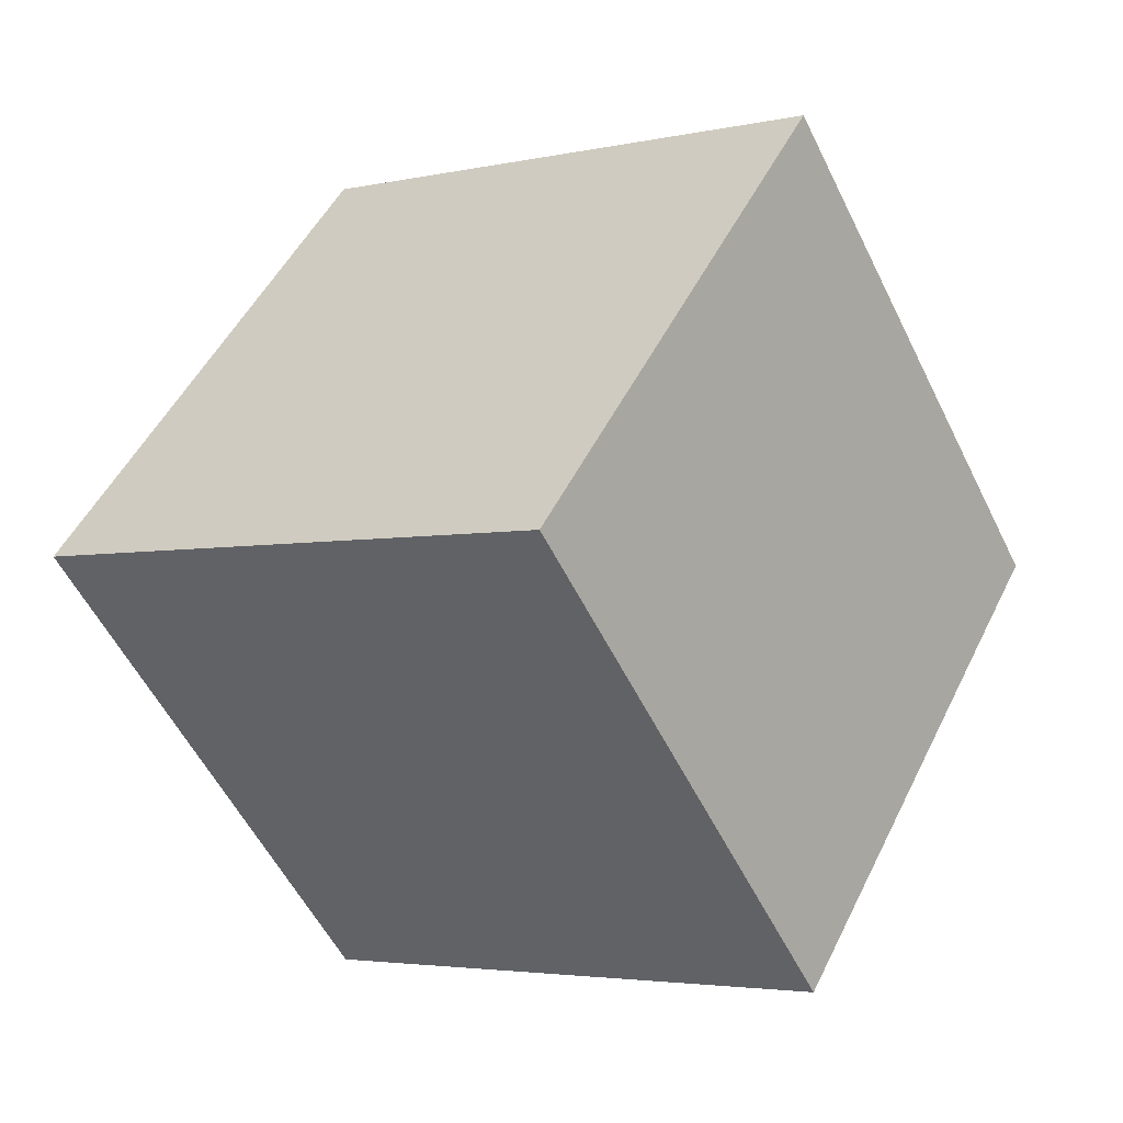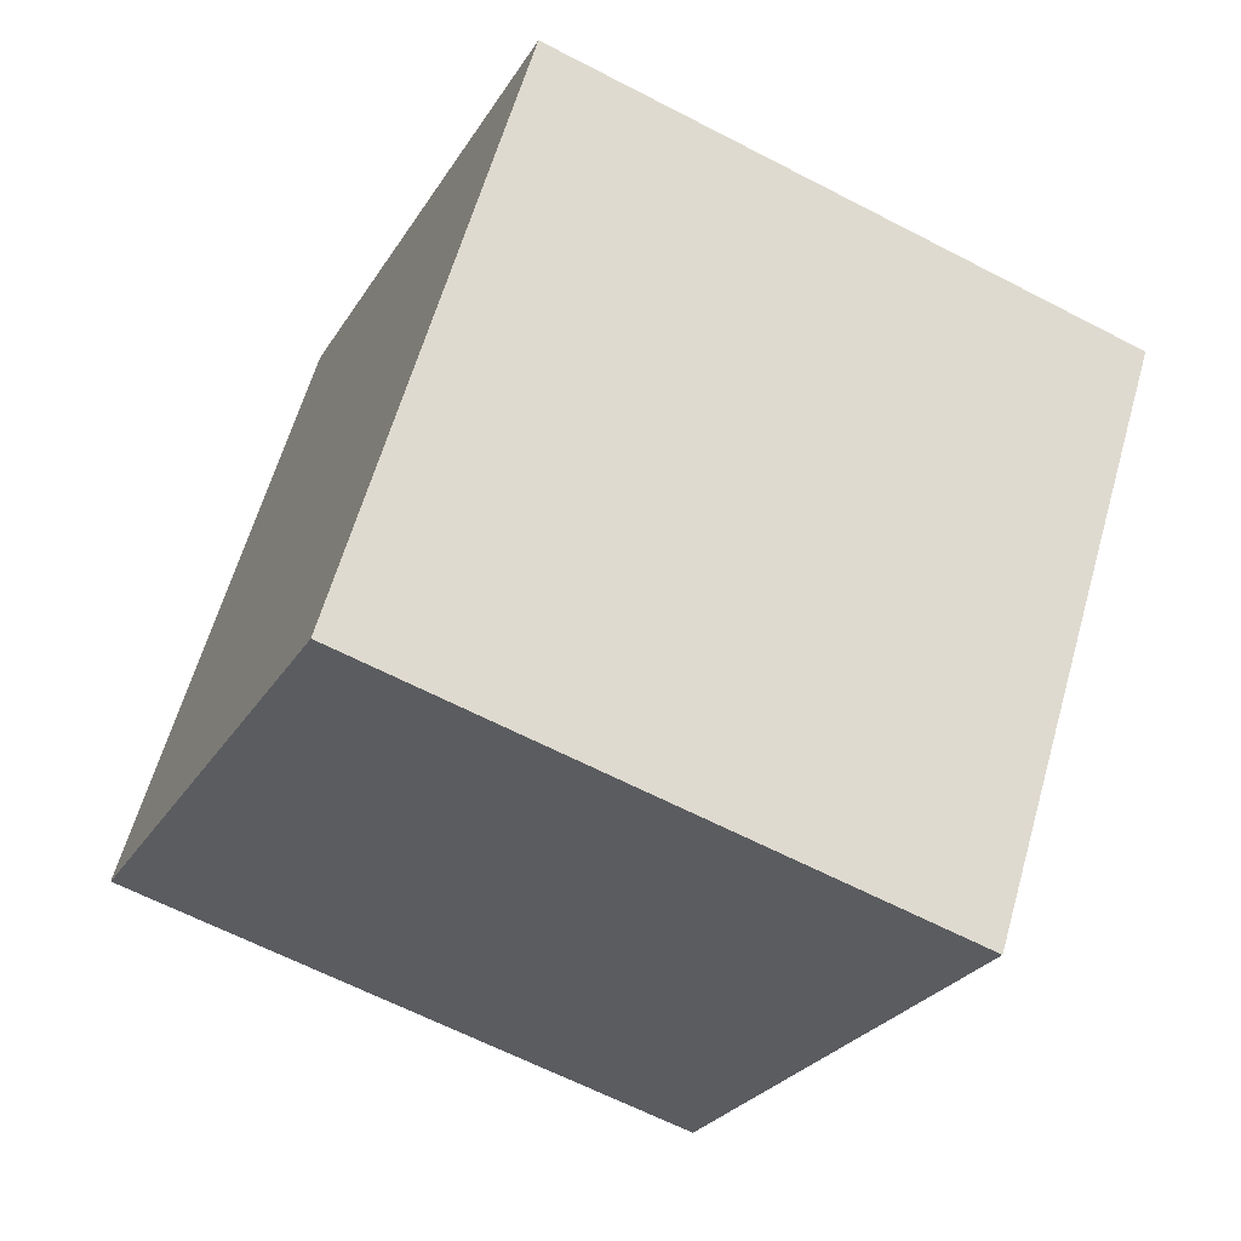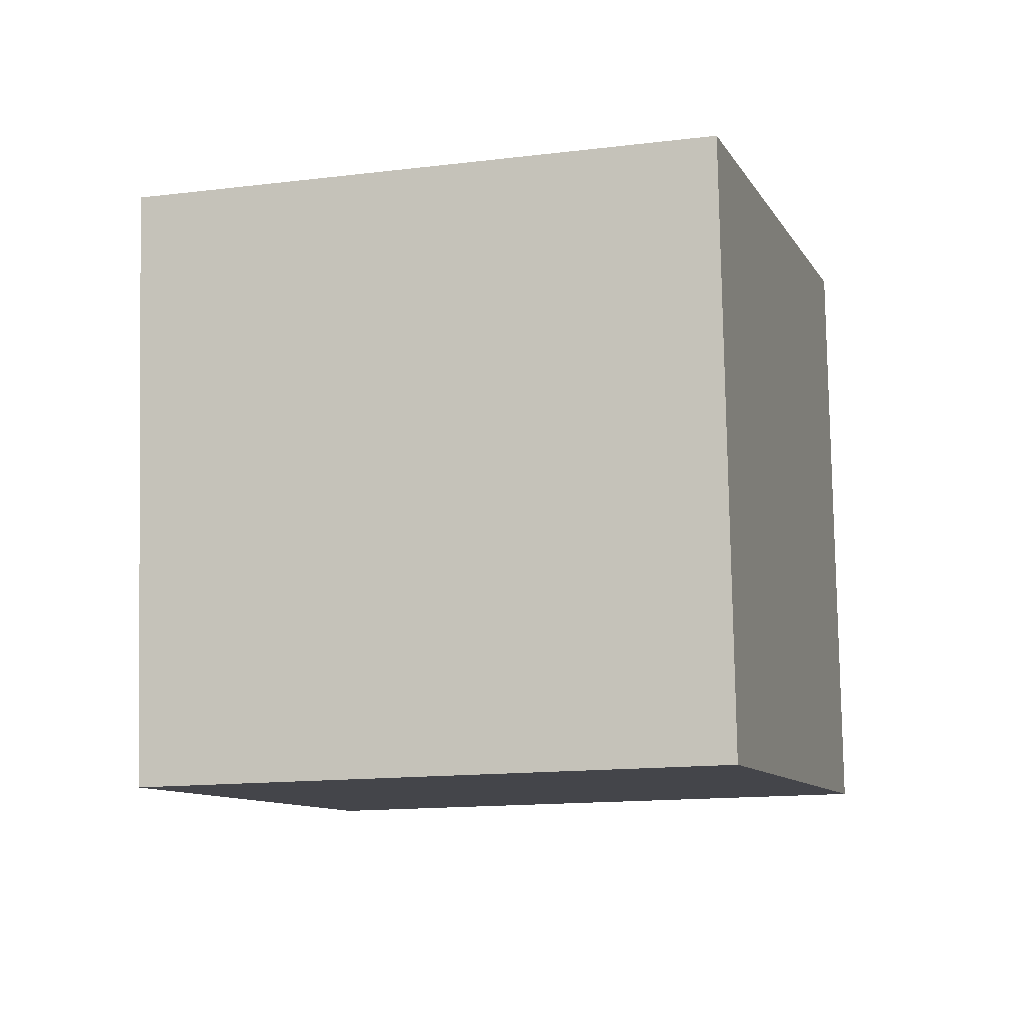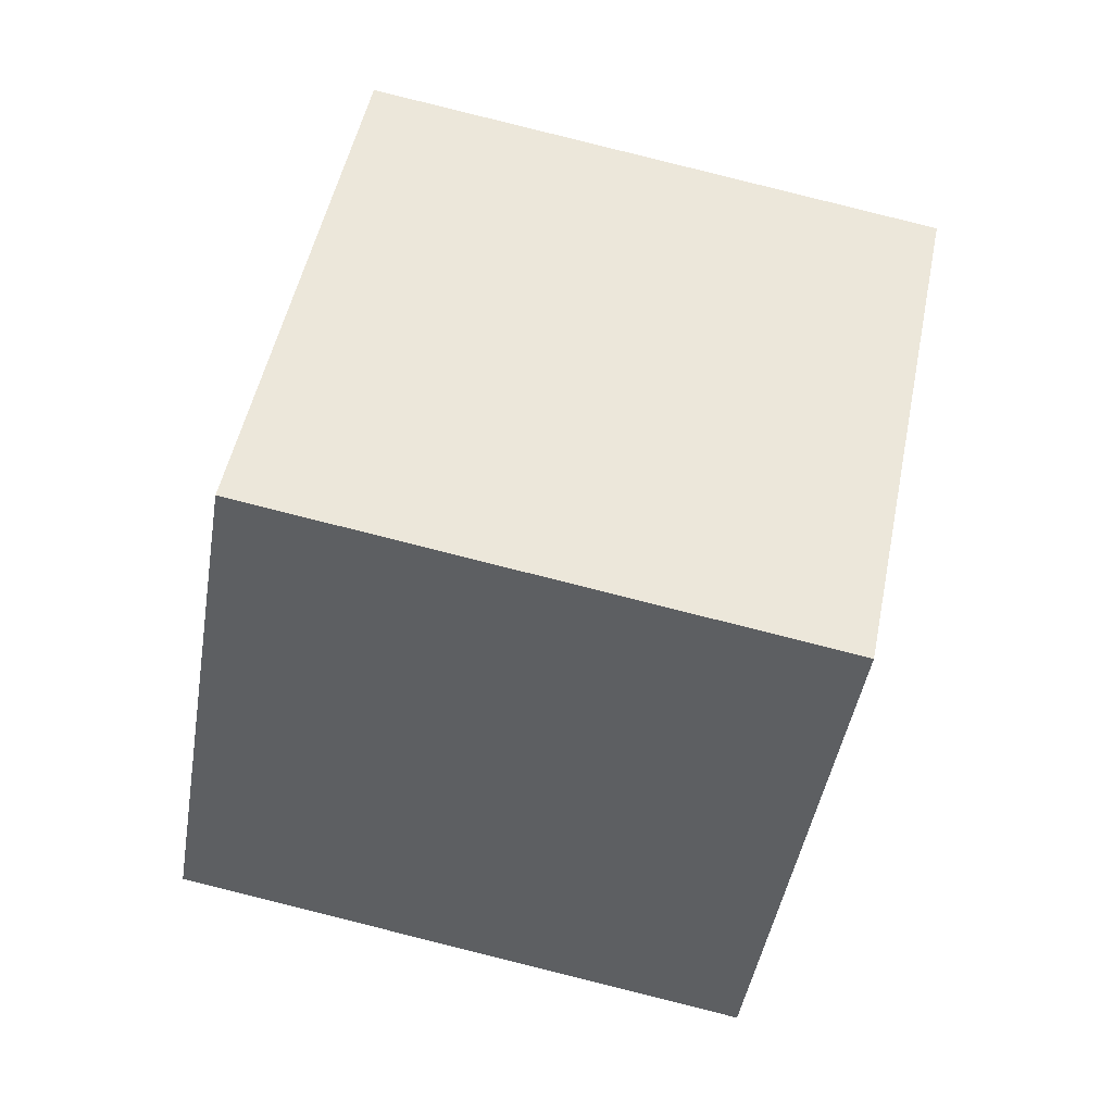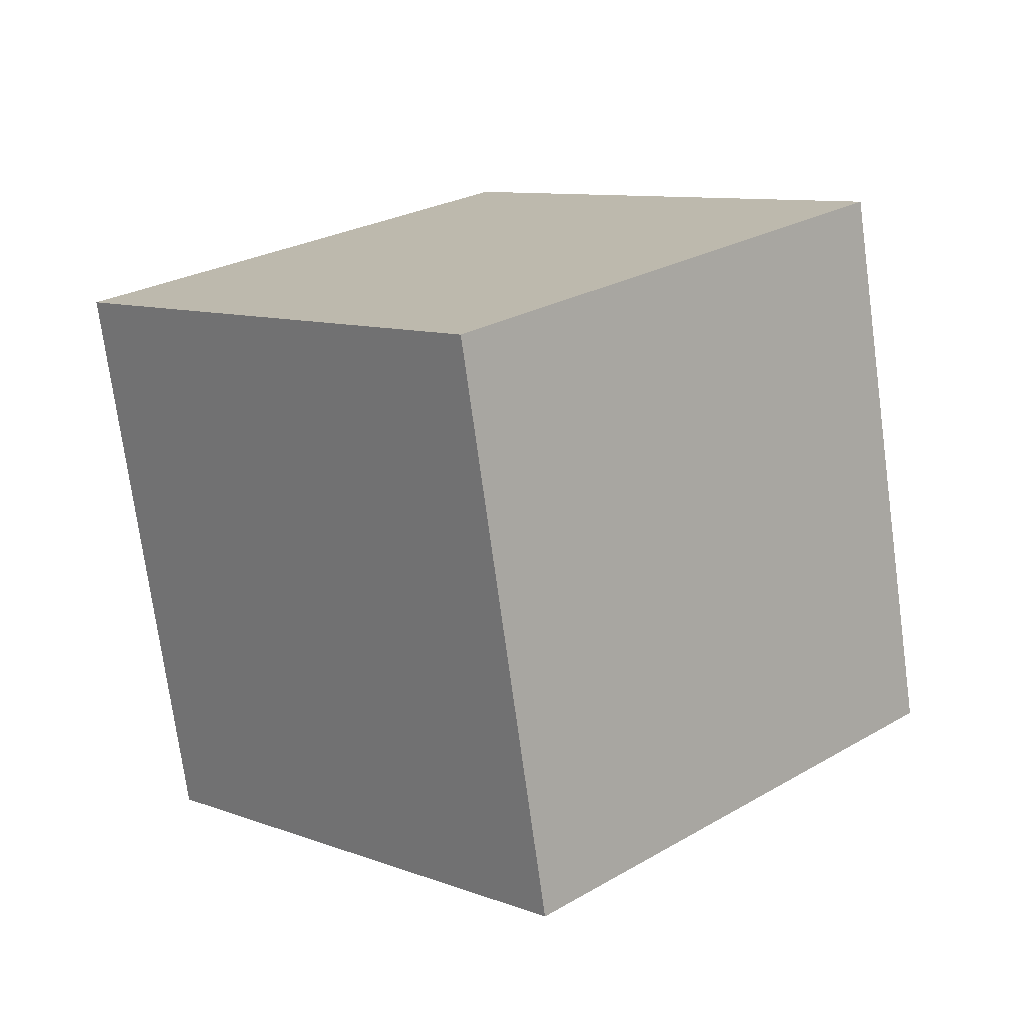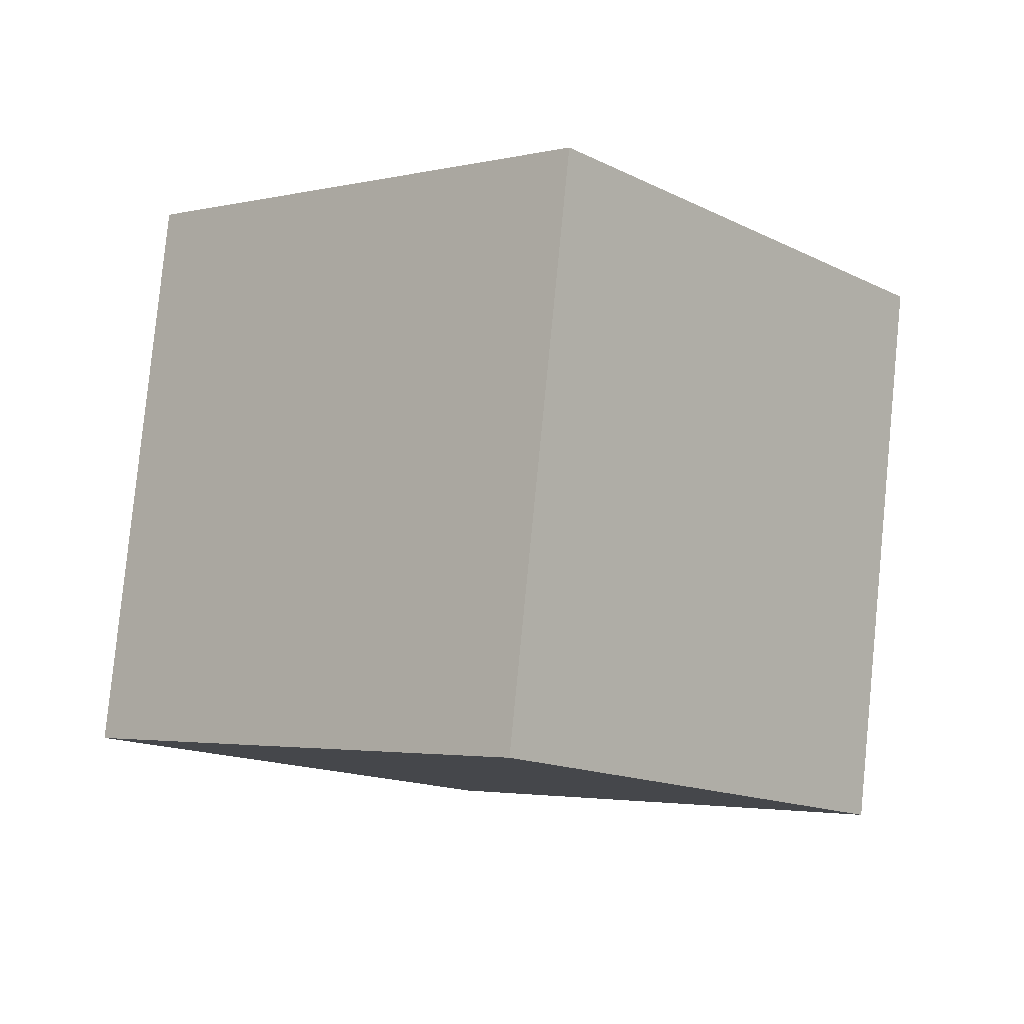
<metadata>
{"format":"obj","ext":"obj","renderer":"f3d","projection":"perspective","resolution":1024,"background":"white","views":[{"elev":35.0,"azim":123.1,"up":"+Y"},{"elev":-46.5,"azim":-39.6,"up":"+Z"},{"elev":13.0,"azim":-177.4,"up":"+Z"},{"elev":24.2,"azim":14.0,"up":"+Y"},{"elev":-8.3,"azim":52.6,"up":"+Y"},{"elev":16.2,"azim":-132.5,"up":"+Y"}]}
</metadata>
<code>
v 4.024 -9.722 7.765
v 3.654 -5.952 -1.49
v 6.476 -0.7096 11.34
v 6.107 3.06 2.084
v -5.664 -7.584 9.022
v -6.033 -3.814 -0.2325
v -3.212 1.428 12.6
v -3.581 5.198 3.341
f 2 4 1
f 5 2 1
f 1 4 3
f 3 5 1
f 2 8 4
f 6 2 5
f 6 8 2
f 4 8 3
f 7 5 3
f 3 8 7
f 7 6 5
f 8 6 7

</code>
